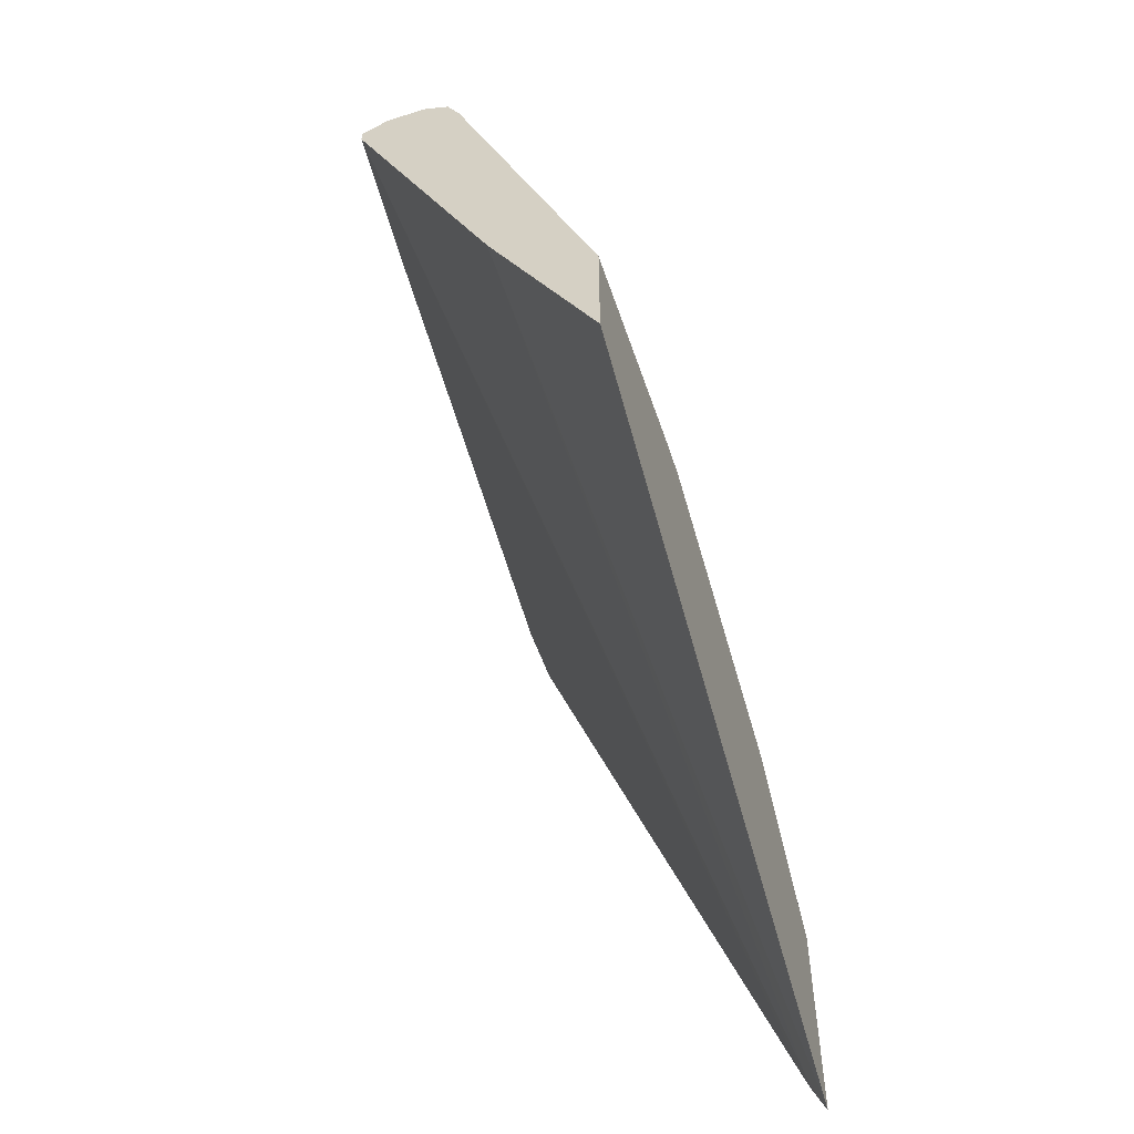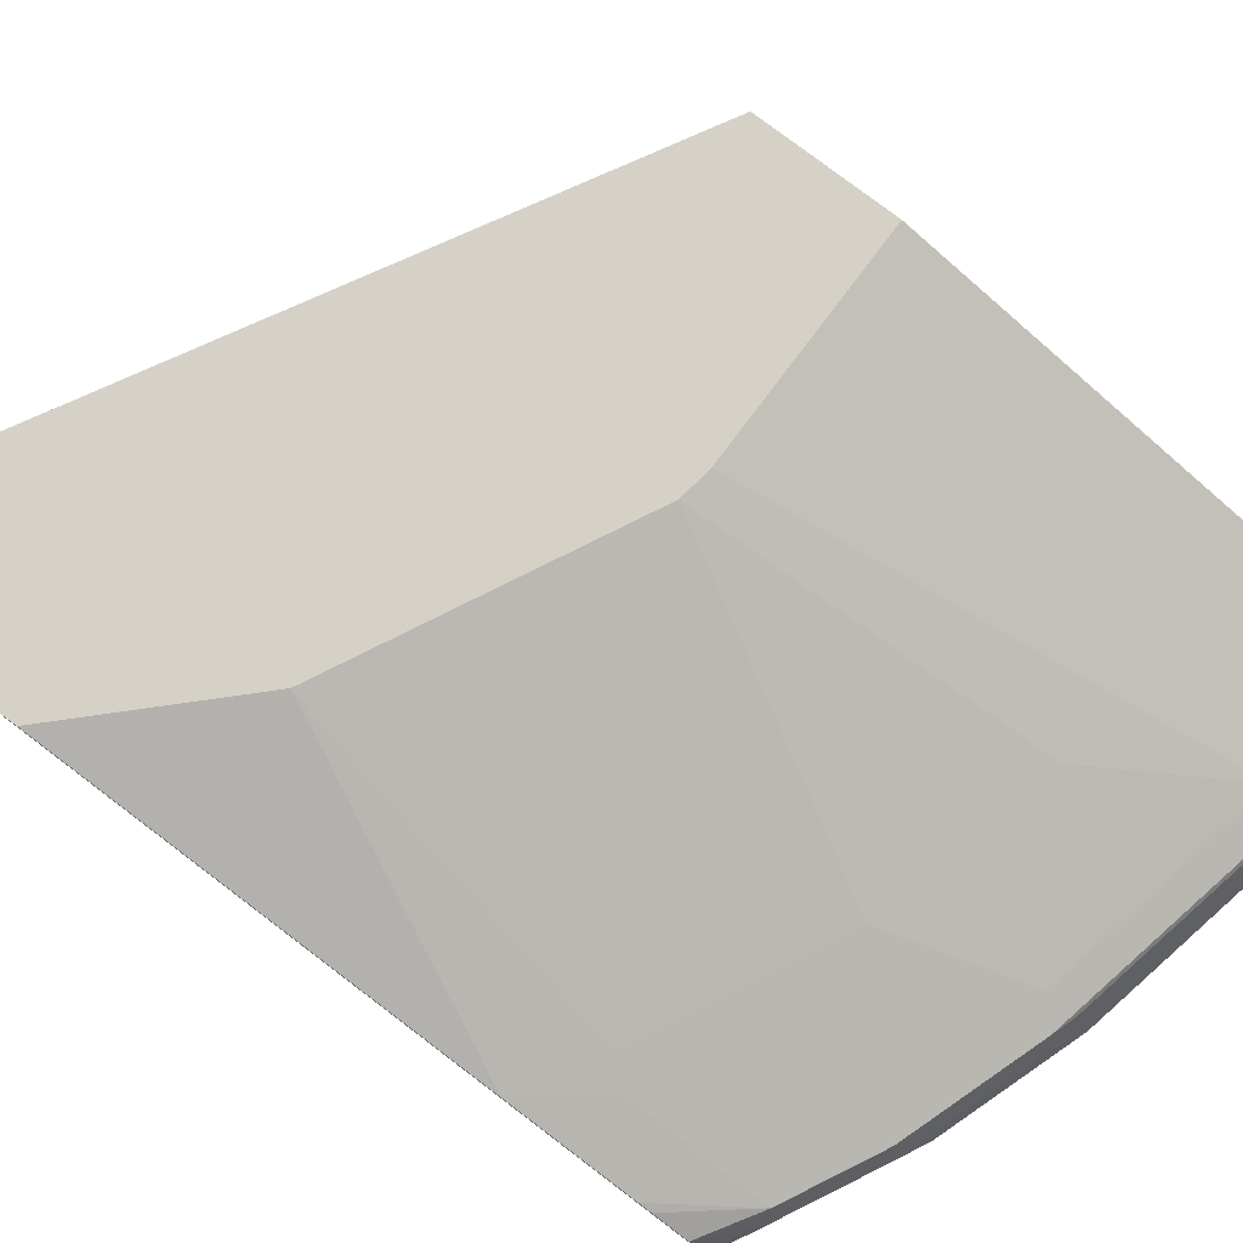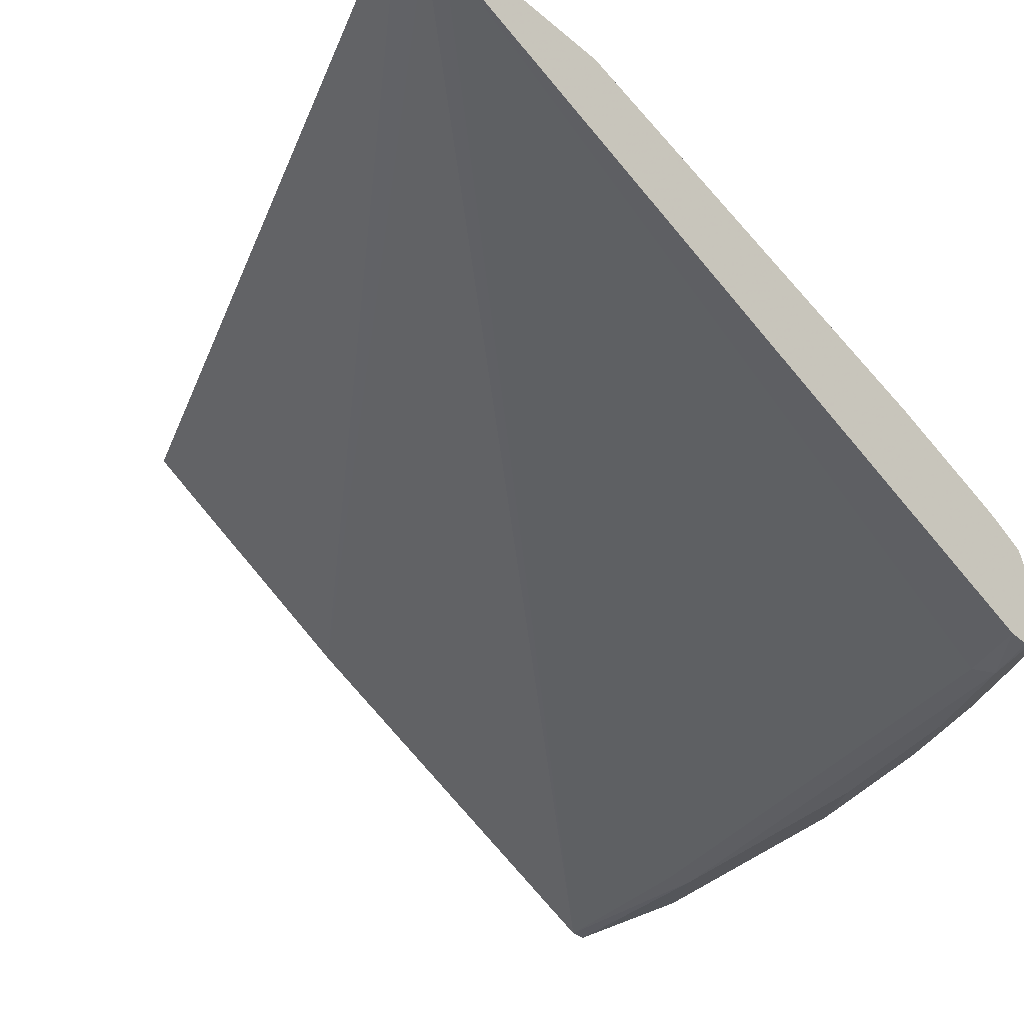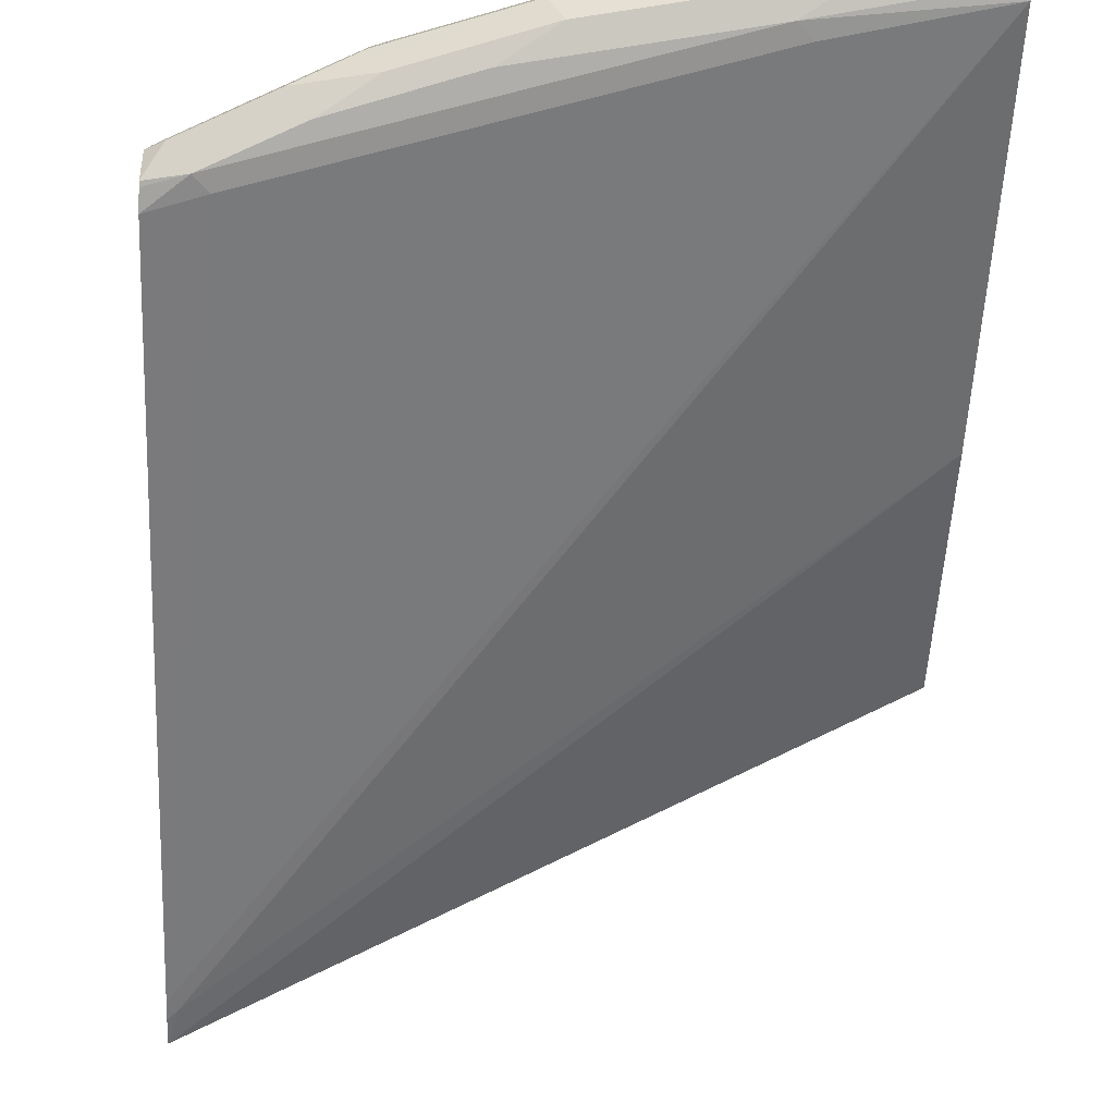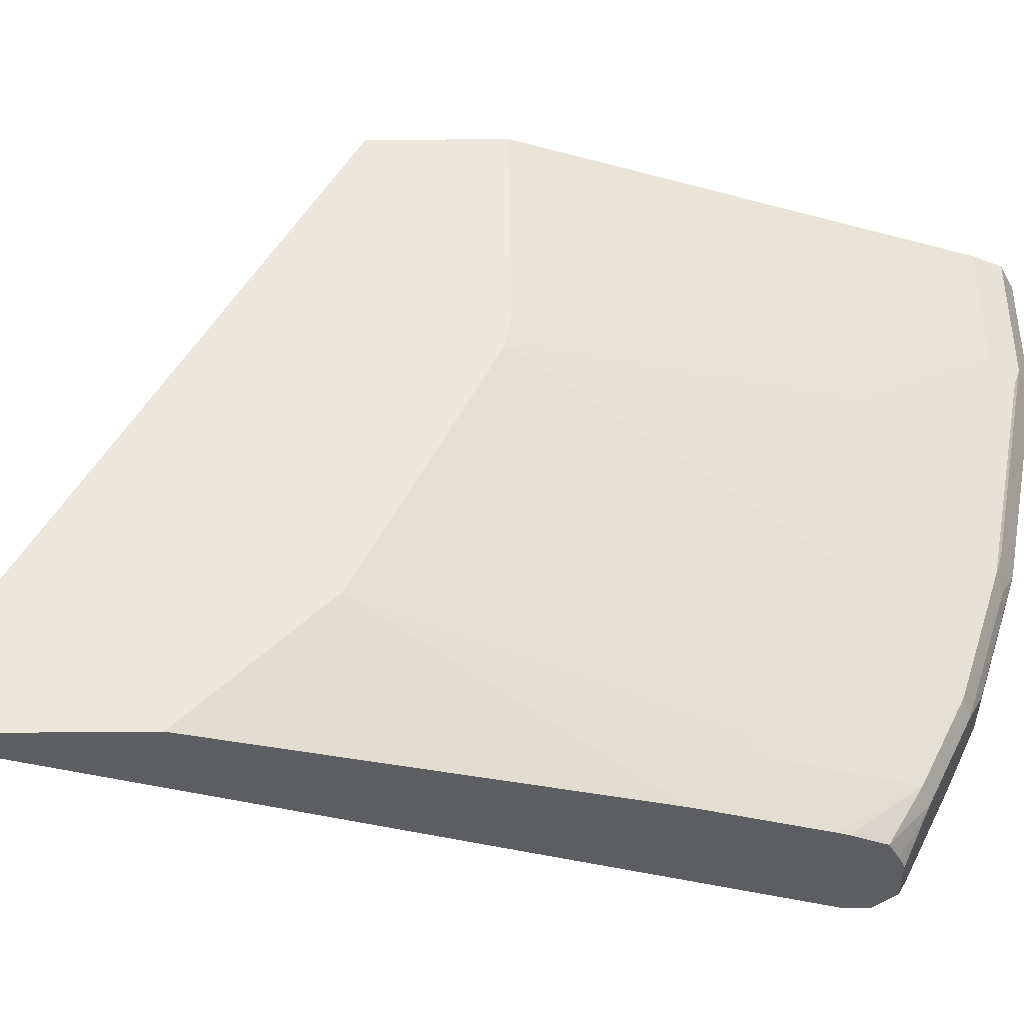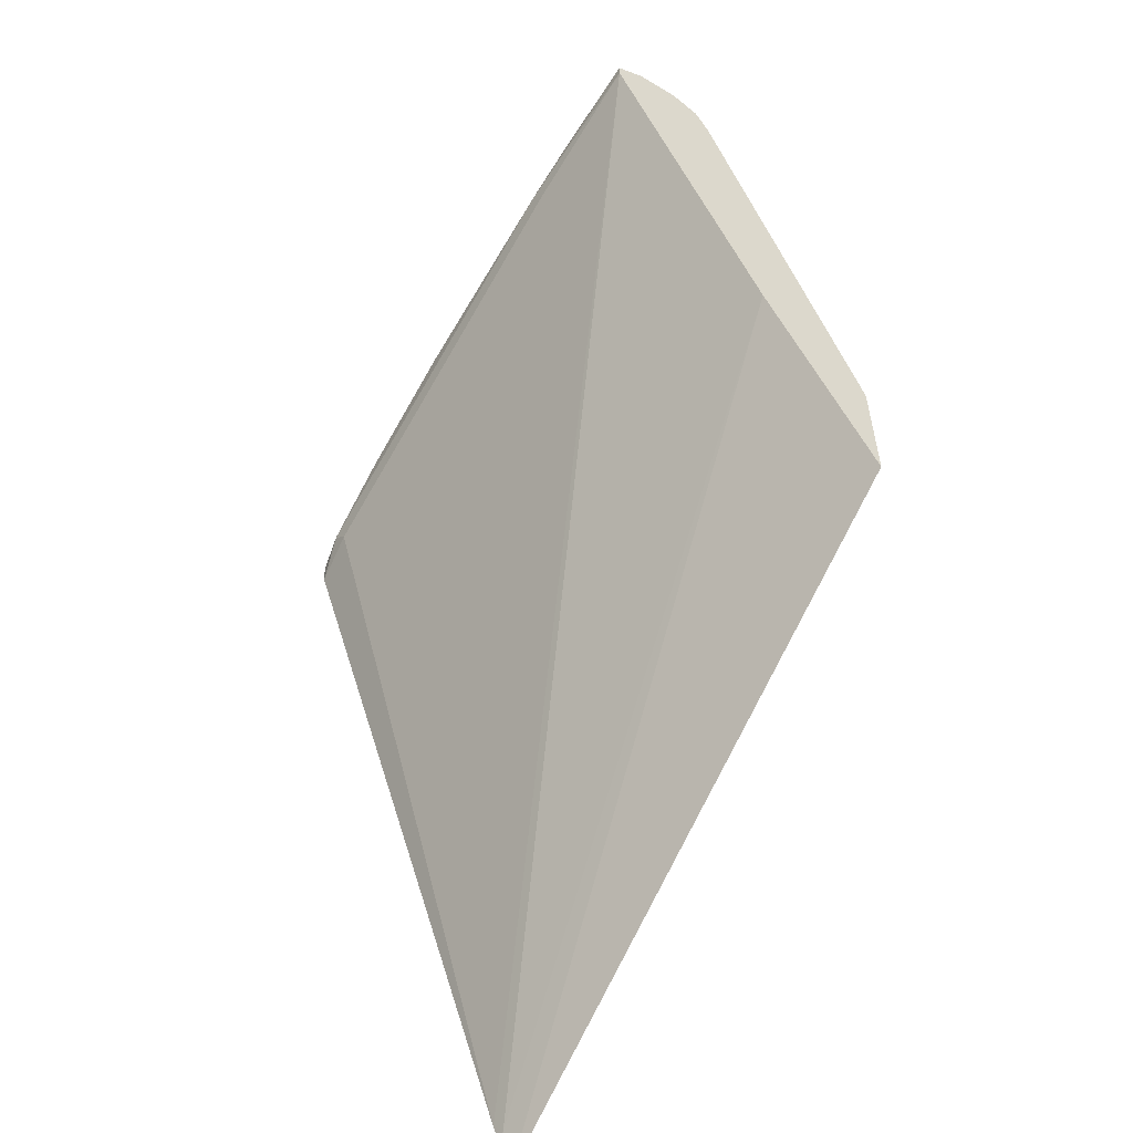
<metadata>
{"format":"obj","ext":"obj","renderer":"f3d","projection":"perspective","resolution":1024,"background":"white","views":[{"elev":-55.4,"azim":108.7,"up":"+Z"},{"elev":79.7,"azim":-53.0,"up":"+Y"},{"elev":-35.1,"azim":-138.5,"up":"+Y"},{"elev":-77.6,"azim":-2.7,"up":"+Y"},{"elev":51.4,"azim":-90.5,"up":"+Y"},{"elev":-55.9,"azim":58.0,"up":"+Z"}]}
</metadata>
<code>
v -0.2612 -0.8005 0.4812
v -0.2542 -0.804 0.4847
v -0.2187 -0.804 0.5025
v -0.1951 -0.798 0.5143
v -0.2305 -0.798 0.4966
v -0.2612 -0.7827 0.4812
v -0.2612 -0.8097 0.4727
v -0.1892 -0.8099 0.5084
v -0.1655 -0.804 0.5202
v -0.1419 -0.798 0.532
v -0.1951 -0.7803 0.5143
v -0.2305 -0.7803 0.4966
v -0.2612 -0.7773 0.4788
v -0.2424 -0.7744 0.4906
v -0.2612 -0.8097 0.4708
v -0.2453 -0.8128 0.4758
v -0.2098 -0.8128 0.4936
v -0.1566 -0.8128 0.5113
v -0.1359 -0.8099 0.5261
v -0.1507 -0.8069 0.5231
v -0.05322 -0.798 0.5498
v -0.1419 -0.7803 0.532
v -0.2069 -0.7744 0.5084
v -0.2612 -0.7687 0.4745
v -0.2394 -0.767 0.4877
v -0.2612 -0.8093 0.4627
v -0.06799 -0.8128 0.529
v -0.2394 -0.8114 0.4699
v -0.0473 -0.8099 0.5438
v 0.0008481 -0.798 0.5498
v -0.05322 -0.7803 0.5498
v -0.1419 -0.7685 0.5261
v -0.1507 -0.767 0.5231
v -0.1537 -0.7744 0.5261
v -0.2039 -0.767 0.5054
v -0.2612 -0.7626 0.4611
v -0.2305 -0.7626 0.4788
v -0.2394 -0.7493 0.4345
v -0.2612 -0.7608 0.4562
v -0.2612 -0.707 0.1725
v 0.0008481 -0.8099 0.5379
v 0.0008481 -0.8099 0.5438
v -0.0621 -0.8114 0.5231
v 0.0008481 -0.7803 0.5498
v -0.05322 -0.7685 0.5438
v -0.0621 -0.767 0.5409
v -0.1419 -0.7626 0.5143
v -0.1951 -0.7626 0.4966
v -0.2305 -0.7449 0.4256
v -0.2078 -0.699 0.2965
v -0.2612 -0.7449 0.4079
v -0.2612 -0.7039 0.1645
v -0.2571 -0.705 0.1685
v 0.0008481 -0.7449 0.3902
v 0.0008481 -0.7685 0.5438
v 0.0008481 -0.7682 0.5433
v -0.05322 -0.7626 0.532
v -0.08869 -0.7449 0.4788
v -0.1015 -0.699 0.3498
v -0.1596 -0.7449 0.4611
v -0.1724 -0.699 0.3143
v -0.2256 -0.699 0.2788
v -0.2611 -0.699 0.2433
v -0.2612 -0.699 0.2431
v -0.2612 -0.699 0.1533
v 0.0008481 -0.7446 0.3896
v 0.0008481 -0.7626 0.532
v -0.08869 -0.699 0.3517
v 0.0008481 -0.699 0.2985
v 0.0008481 -0.7033 0.307
v 0.0008481 -0.7091 0.3187
v 0.0008481 -0.7153 0.331
v 0.0008481 -0.733 0.3665
v 0.0008481 -0.699 0.3517
f 32 46 33
f 30 55 44
f 31 44 55
f 31 55 45
f 32 45 46
f 33 46 57
f 38 49 50
f 33 47 48
f 33 48 35
f 37 48 60
f 37 60 49
f 38 50 51
f 30 56 55
f 33 57 47
f 30 67 56
f 25 48 37
f 30 69 74
f 38 51 39
f 25 35 48
f 26 40 28
f 27 41 42
f 27 42 29
f 27 43 41
f 28 40 43
f 30 42 41
f 30 41 54
f 30 54 66
f 30 66 73
f 30 73 72
f 30 72 71
f 30 71 70
f 30 70 69
f 30 74 67
f 40 52 53
f 65 69 70
f 40 41 43
f 50 62 51
f 51 62 63
f 51 63 64
f 52 65 53
f 53 65 54
f 54 65 66
f 50 63 62
f 56 67 57
f 57 74 68
f 57 68 58
f 58 68 59
f 25 39 36
f 65 70 71
f 65 71 72
f 57 67 74
f 50 64 63
f 50 65 64
f 50 69 65
f 41 53 54
f 45 55 56
f 45 56 46
f 46 56 57
f 47 57 58
f 47 58 59
f 47 59 60
f 47 60 48
f 49 60 59
f 49 59 61
f 49 61 50
f 50 61 59
f 50 59 68
f 50 68 74
f 50 74 69
f 40 53 41
f 25 38 39
f 10 31 22
f 25 37 49
f 1 7 2
f 2 7 3
f 3 7 8
f 3 8 20
f 3 20 9
f 3 9 10
f 1 15 7
f 3 10 4
f 4 22 11
f 4 11 12
f 4 12 5
f 6 12 14
f 6 14 13
f 7 15 16
f 4 10 22
f 7 16 17
f 1 26 15
f 1 52 40
f 65 72 73
f 1 2 3
f 1 3 4
f 1 4 5
f 1 5 12
f 1 12 6
f 1 40 26
f 1 6 13
f 1 24 36
f 1 36 39
f 1 39 51
f 1 51 64
f 1 64 65
f 1 65 52
f 1 13 24
f 7 17 8
f 8 17 18
f 8 18 19
f 16 43 27
f 18 27 29
f 18 29 19
f 21 29 42
f 21 42 30
f 21 30 44
f 16 28 43
f 21 44 31
f 22 45 32
f 22 32 33
f 22 33 34
f 23 34 33
f 23 33 35
f 24 25 36
f 22 31 45
f 16 26 28
f 16 18 17
f 16 27 18
f 8 19 20
f 9 20 10
f 10 21 31
f 10 20 19
f 10 19 29
f 10 29 21
f 11 23 14
f 11 14 12
f 11 22 34
f 11 34 23
f 13 14 24
f 14 25 24
f 14 23 35
f 14 35 25
f 15 26 16
f 25 49 38
f 65 73 66

</code>
